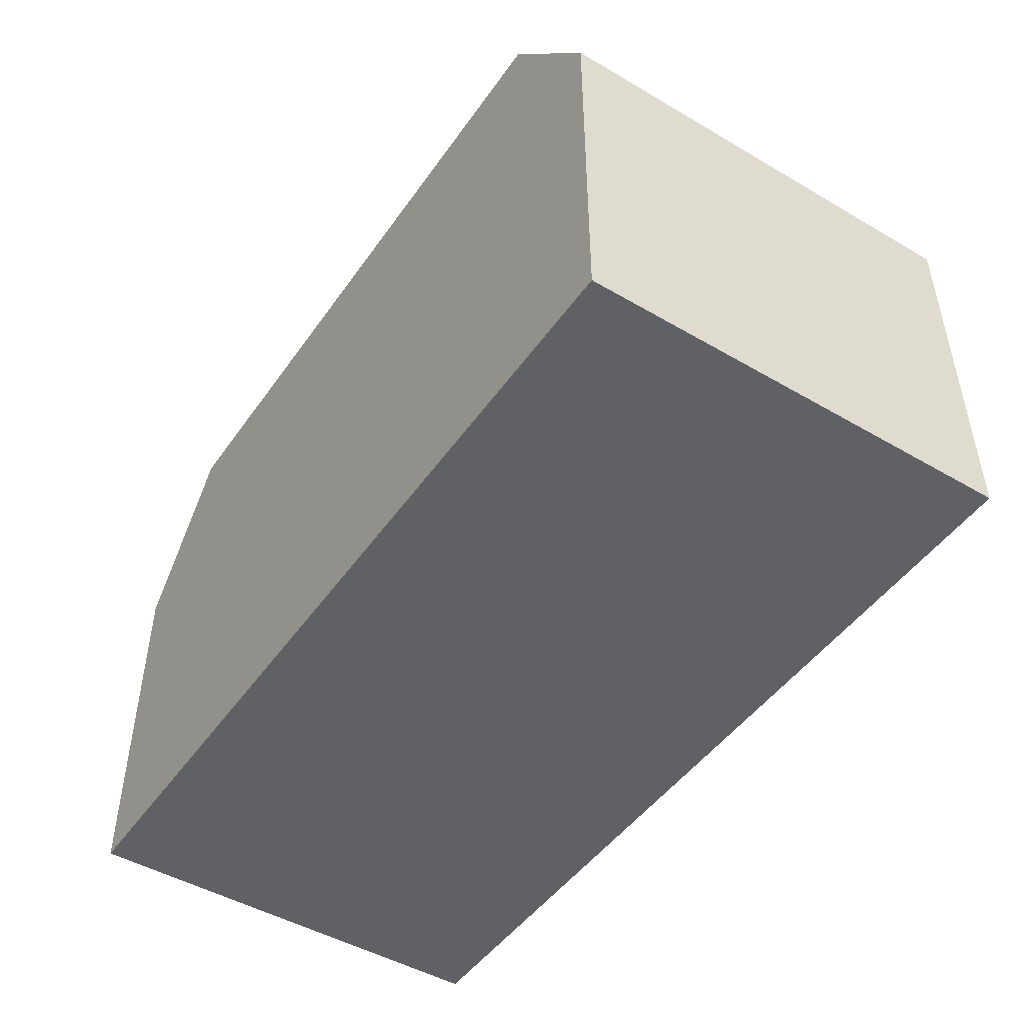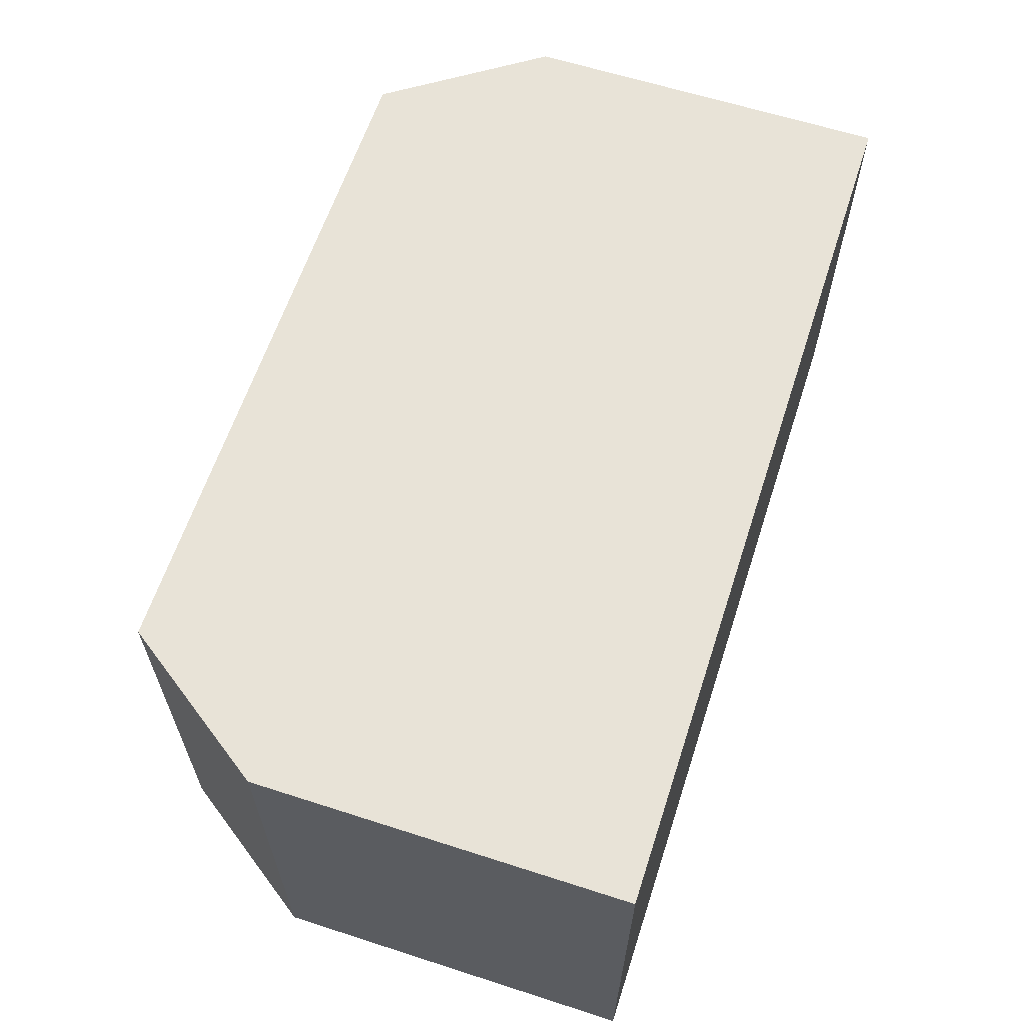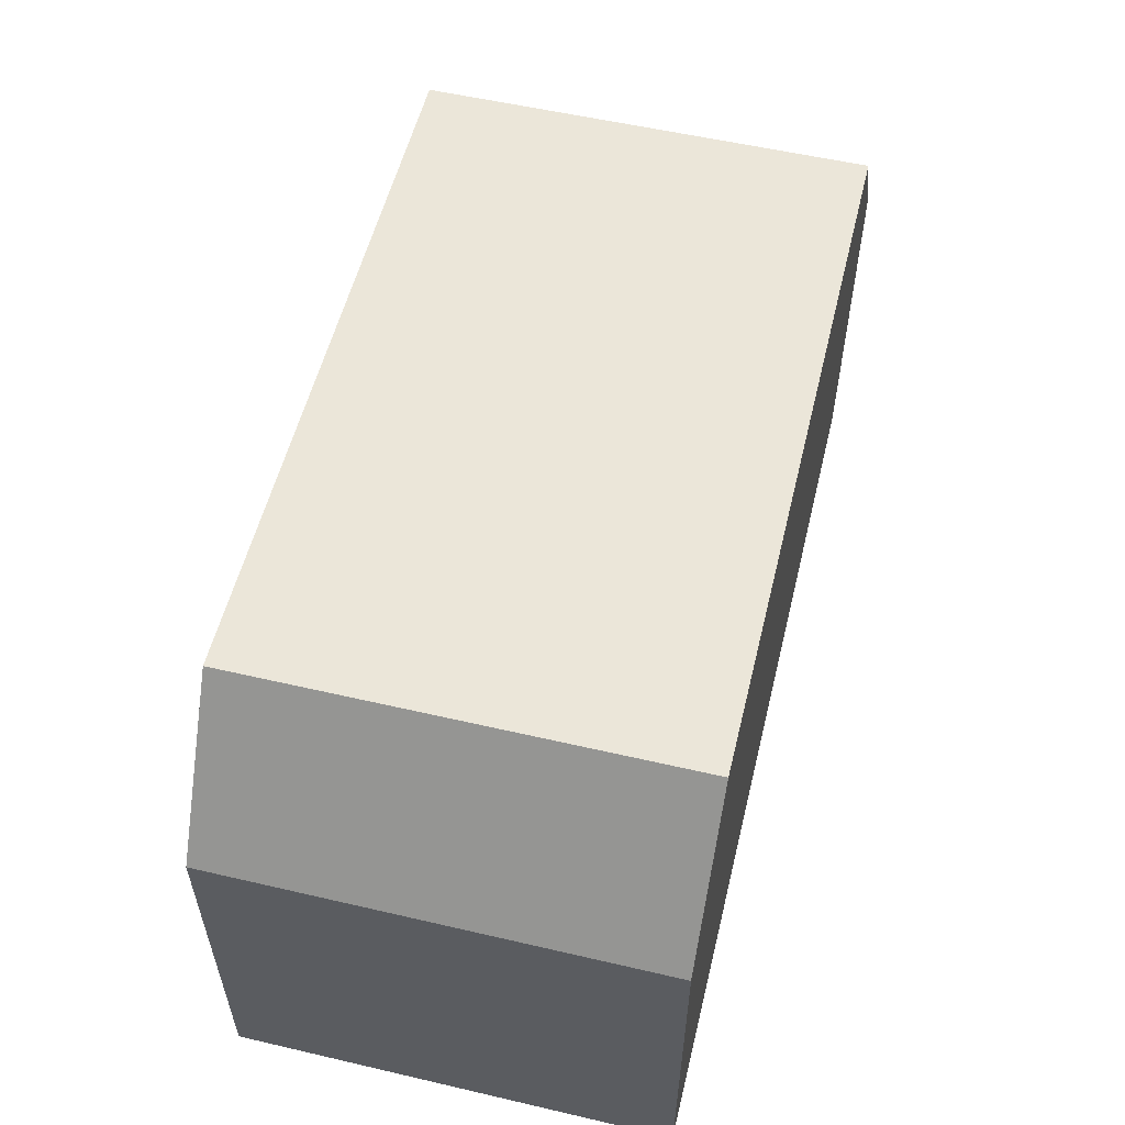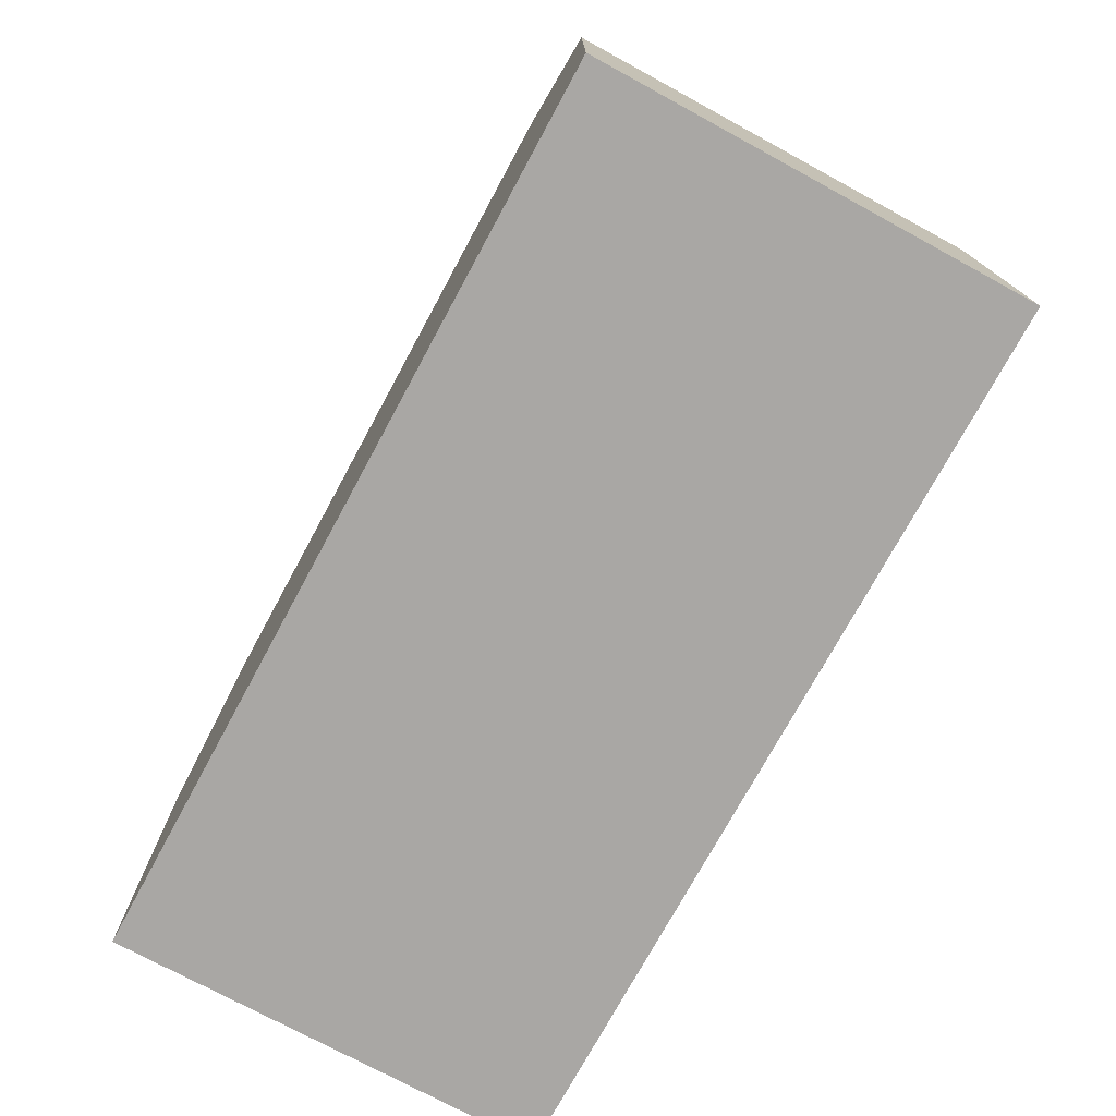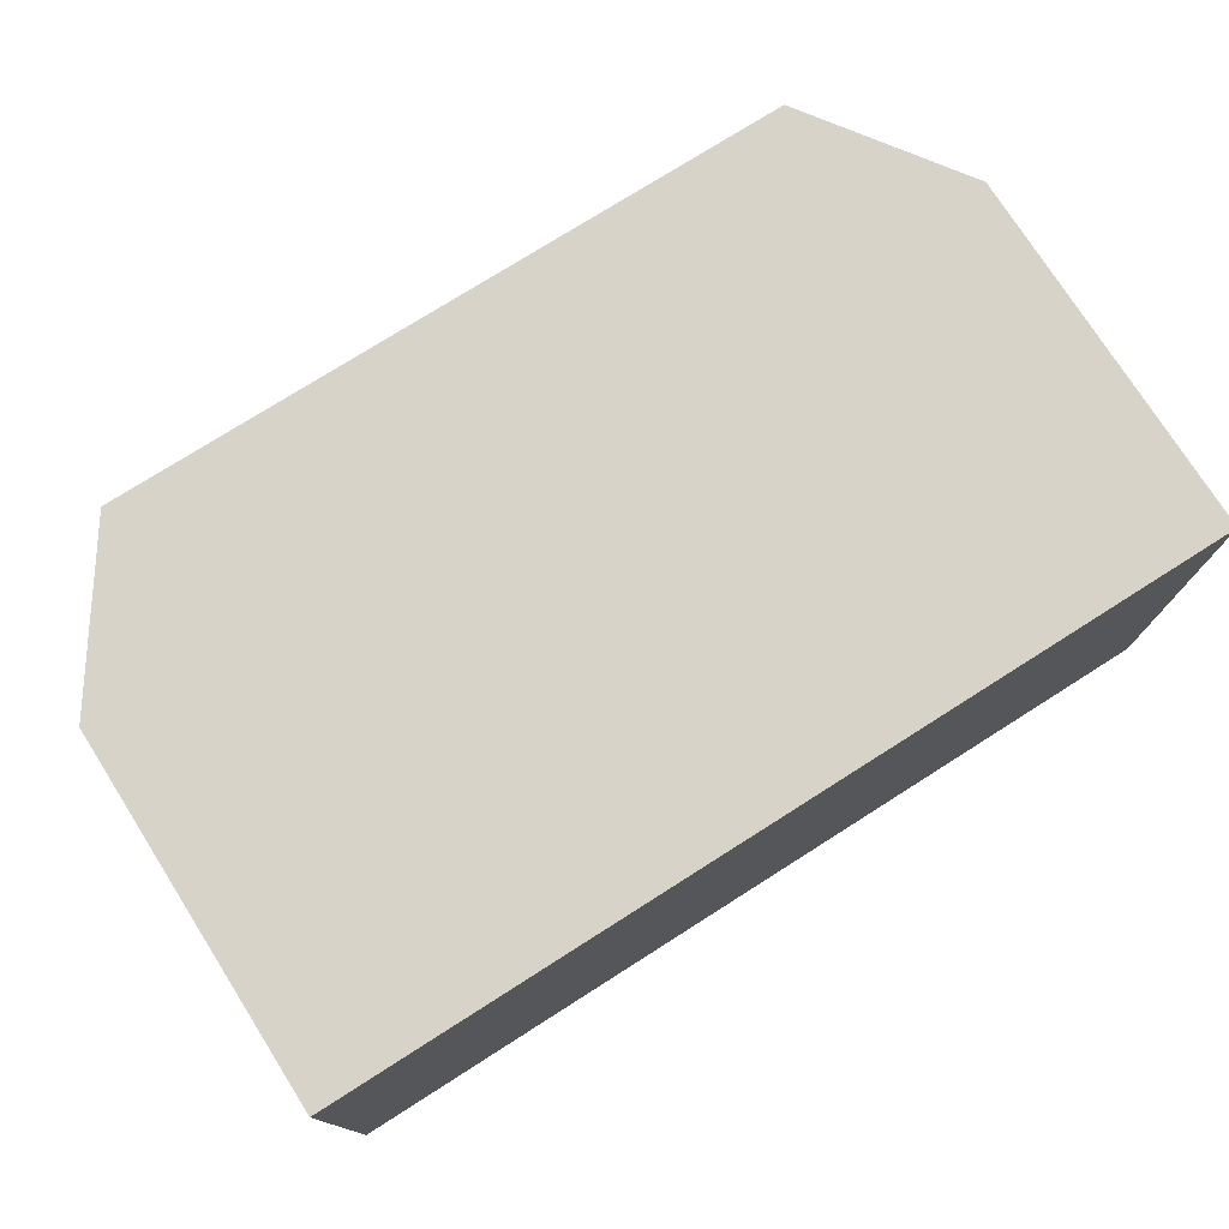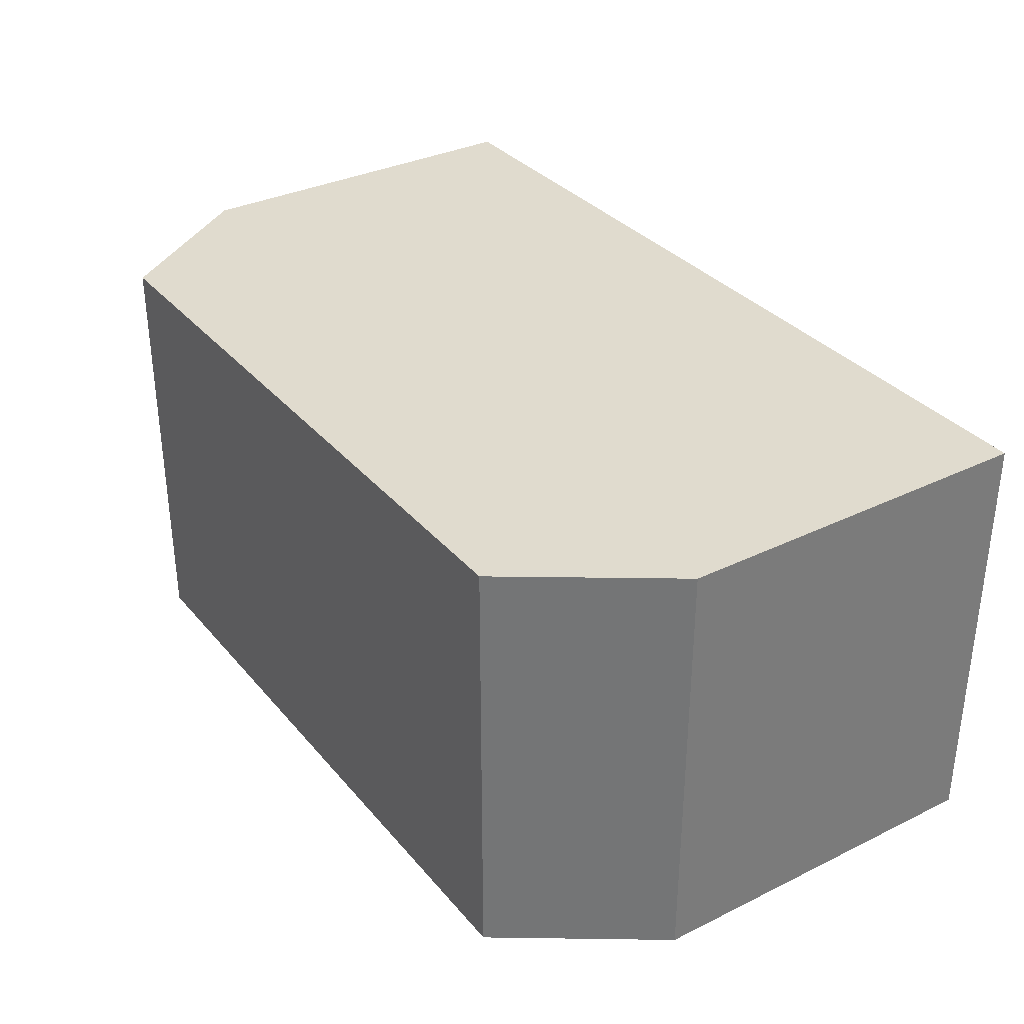
<metadata>
{"format":"obj","ext":"obj","renderer":"f3d","projection":"perspective","resolution":1024,"background":"white","views":[{"elev":-47.7,"azim":56.6,"up":"+Y"},{"elev":62.2,"azim":-71.9,"up":"+Z"},{"elev":55.7,"azim":103.7,"up":"+Y"},{"elev":-74.8,"azim":61.5,"up":"+Y"},{"elev":75.8,"azim":-32.4,"up":"+Z"},{"elev":33.5,"azim":-123.7,"up":"+Z"}]}
</metadata>
<code>
o Cube
v 2.32 1.355 -1.18
v 2.32 -0.6455 -1.18
v 2.32 1.355 1.18
v 2.32 -0.6455 1.18
v -2.546 1.355 -1.18
v -2.546 -0.6455 -1.18
v -2.546 1.355 1.18
v -2.546 -0.6455 1.18
v 1.739 2.192 -1.18
v 1.739 2.192 1.18
v -1.965 2.192 -1.18
v -1.965 2.192 1.18
f 1 5 11 9
f 4 3 7 8
f 8 7 5 6
f 6 2 4 8
f 2 1 3 4
f 6 5 1 2
f 9 11 12 10
f 7 3 10 12
f 5 7 12 11
f 3 1 9 10

</code>
